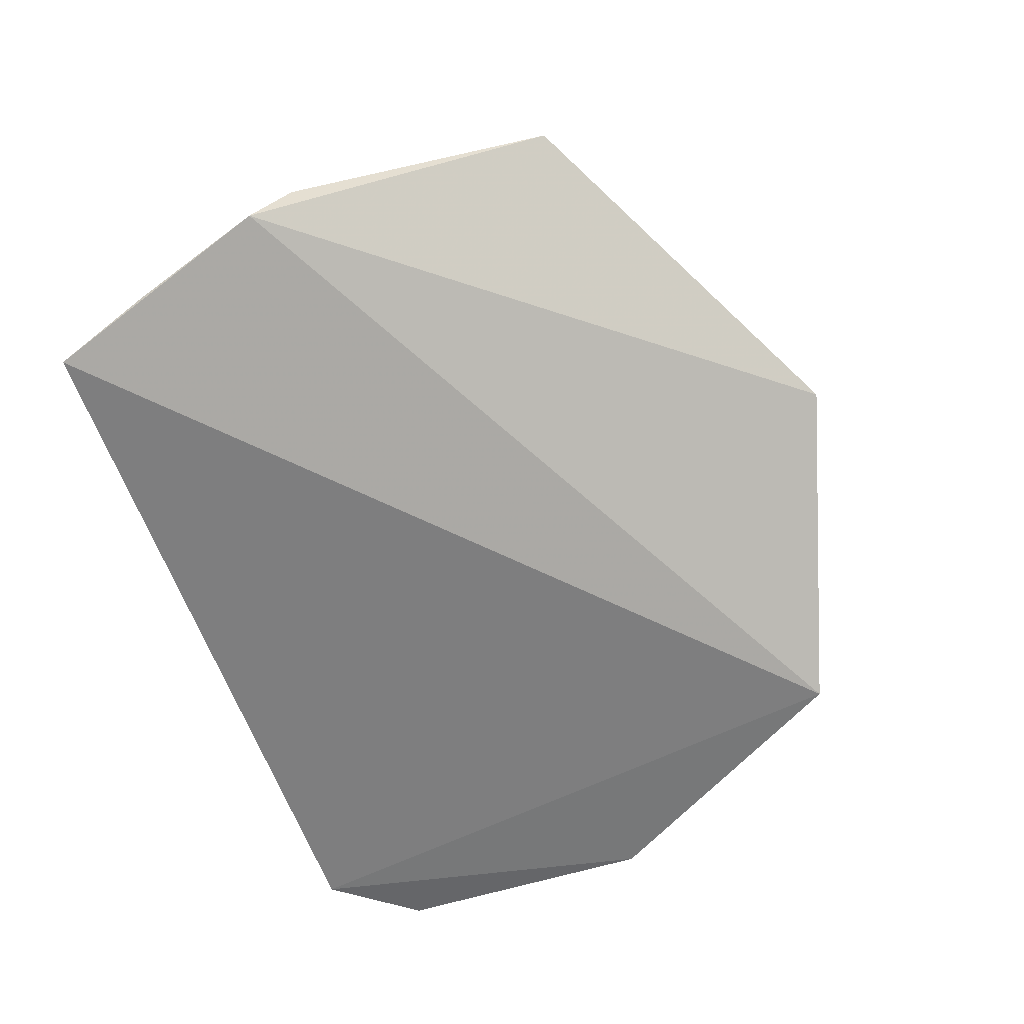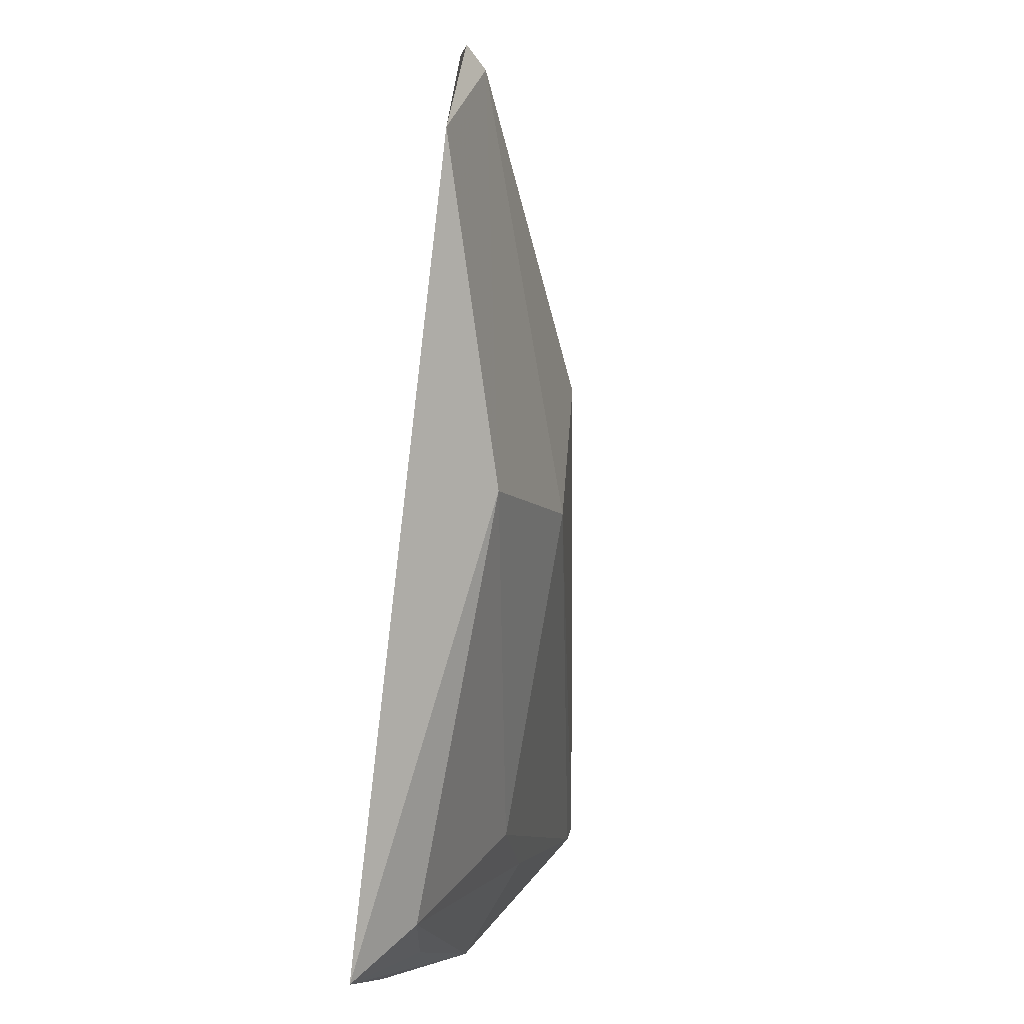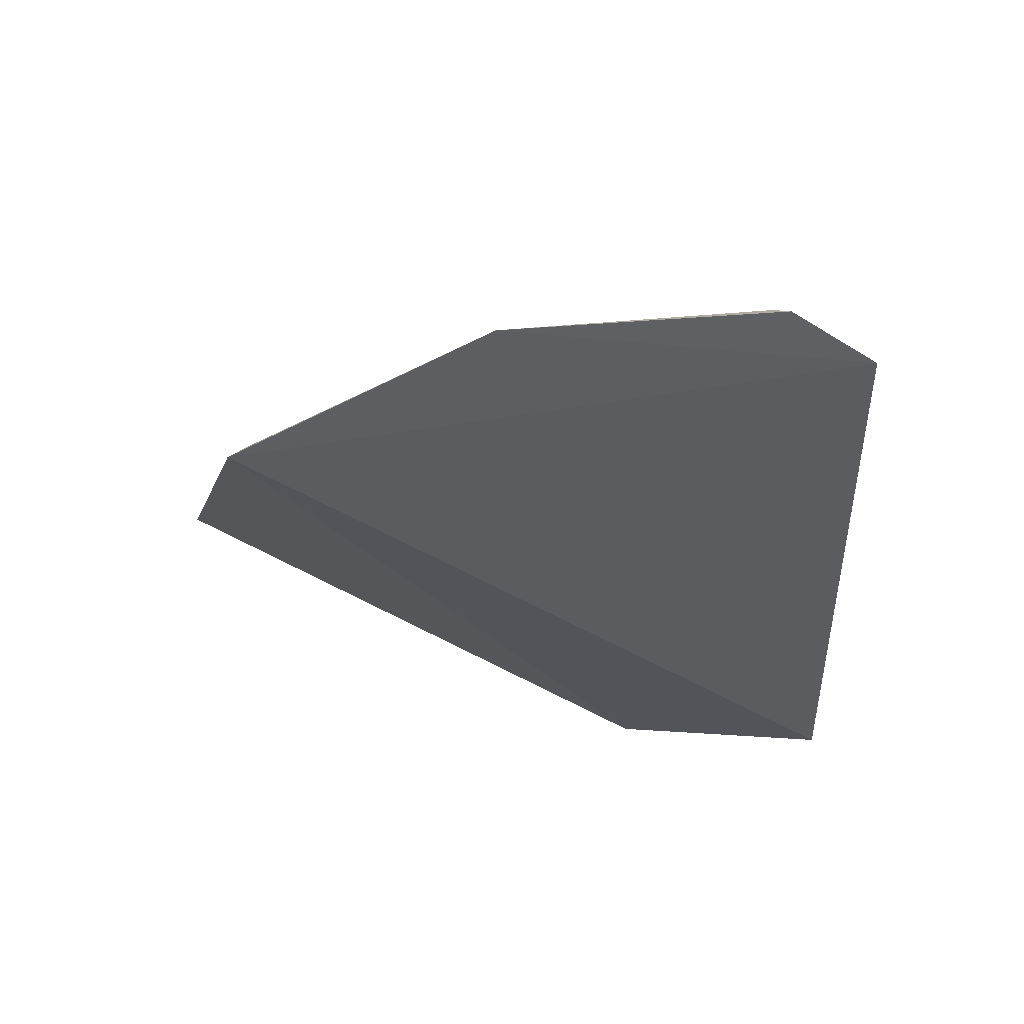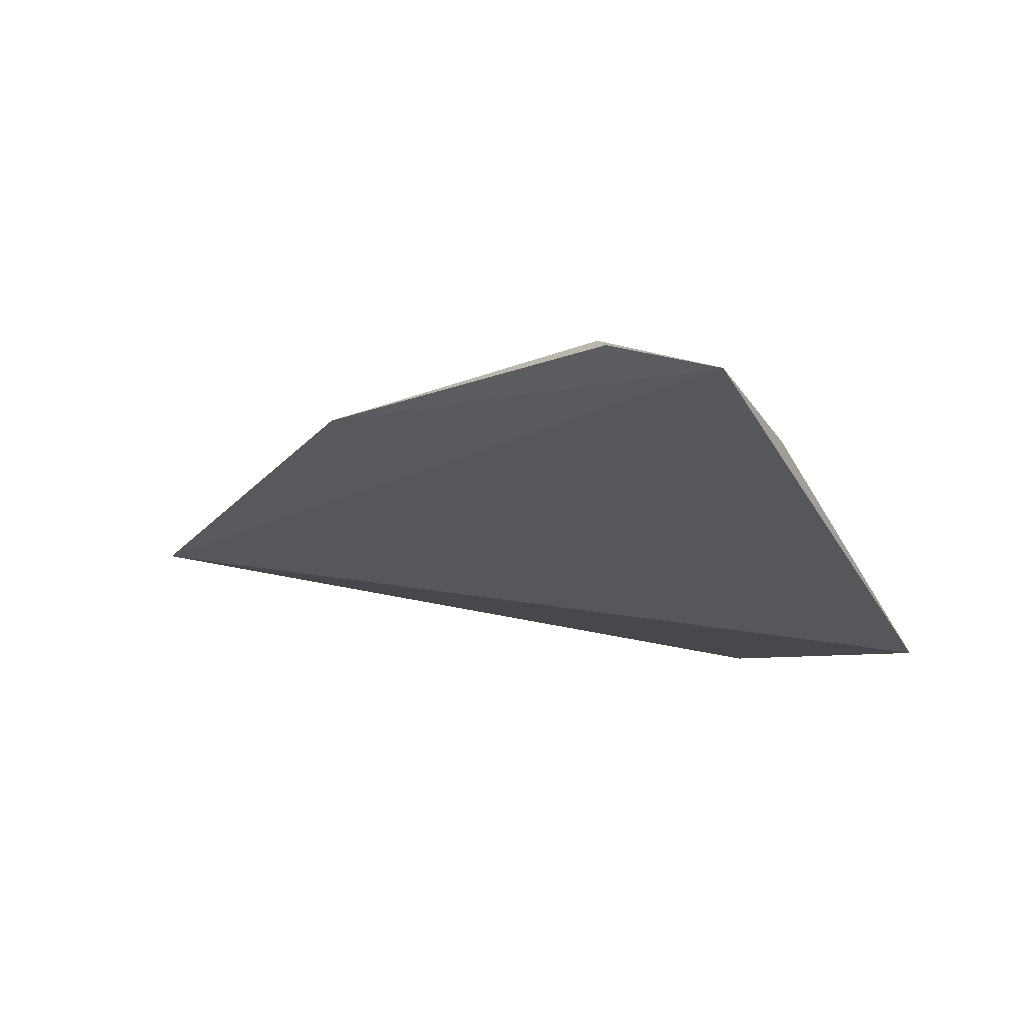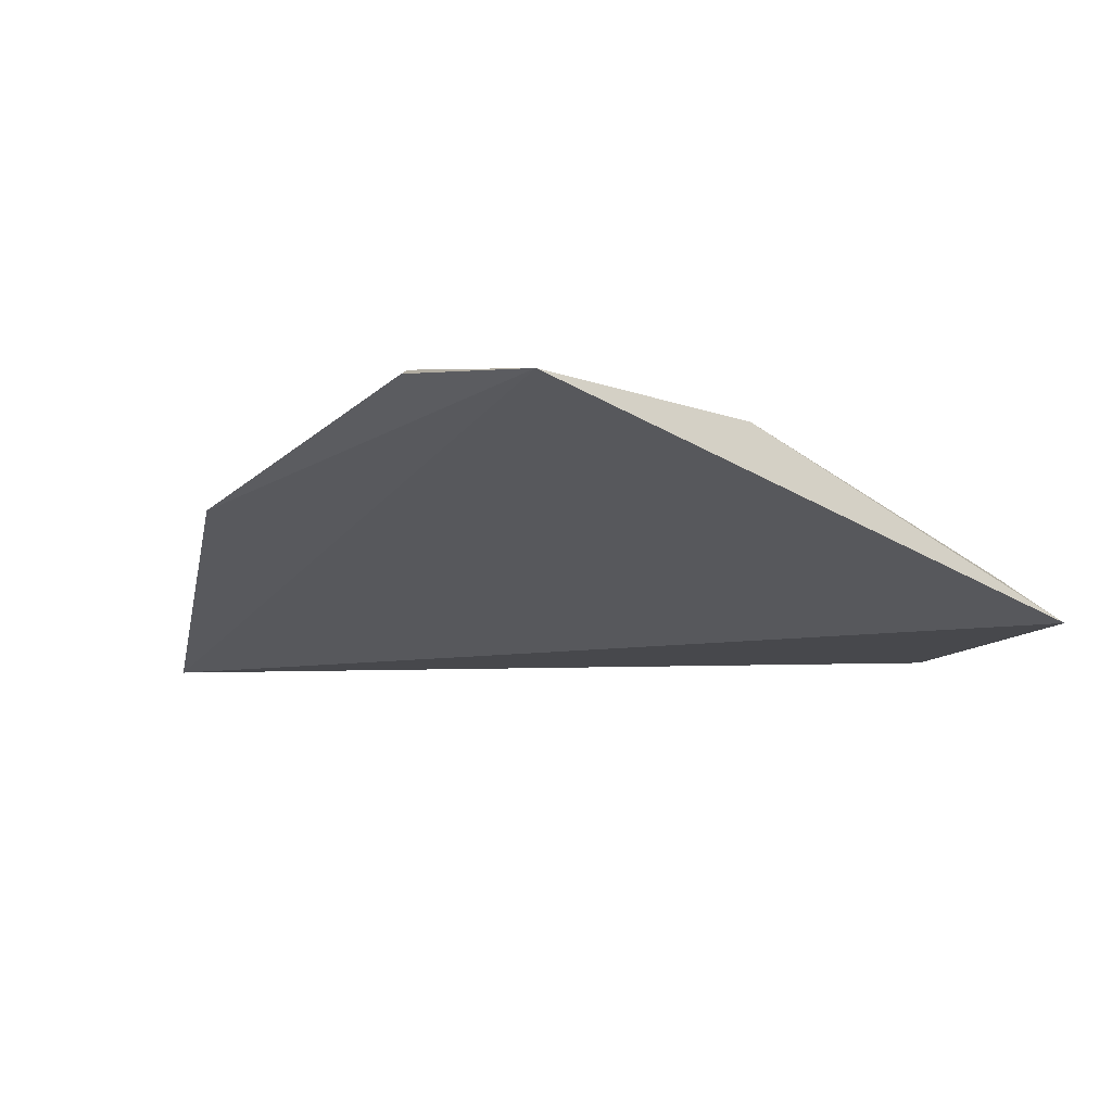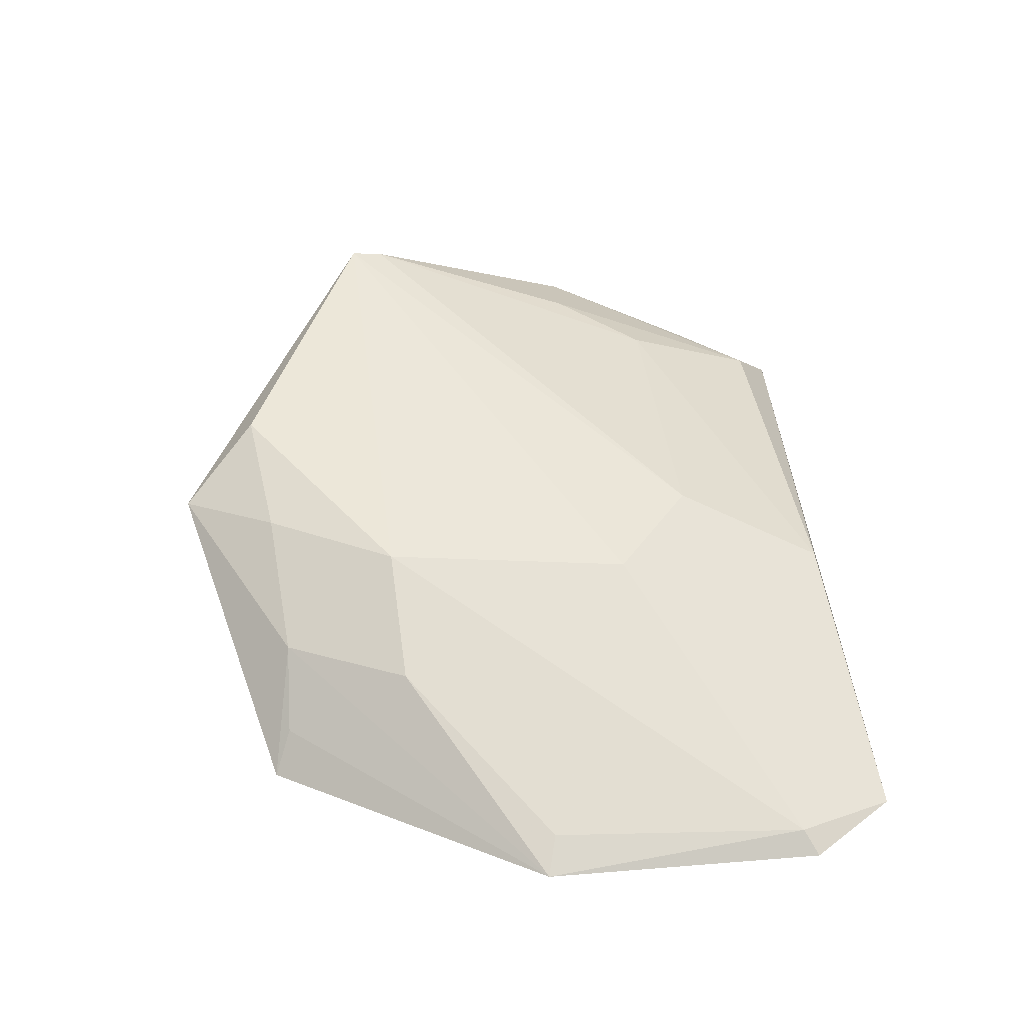
<metadata>
{"format":"obj","ext":"obj","renderer":"f3d","projection":"perspective","resolution":1024,"background":"white","views":[{"elev":-57.6,"azim":109.0,"up":"+Z"},{"elev":-79.9,"azim":-99.7,"up":"+Y"},{"elev":-37.9,"azim":-88.2,"up":"+Z"},{"elev":-29.0,"azim":-67.5,"up":"+Z"},{"elev":-29.7,"azim":-44.1,"up":"+Z"},{"elev":38.2,"azim":-95.1,"up":"+Z"}]}
</metadata>
<code>
v 0.1452 0.2578 0.04225
v 0.1586 0.3044 0.05467
v 0.06186 0.2936 0.06669
v 0.07478 0.4051 0.06199
v 0.01636 0.387 0.03229
v 0.144 0.3645 0.08462
v -0.005094 0.2591 0.03464
v 0.04594 0.3599 0.06675
v 0.1572 0.3124 0.06387
v 0.05455 0.2638 0.05352
v 0.08727 0.3901 0.07424
v 0.04065 0.3098 0.06525
v 0.03505 0.3831 0.05196
v 0.1513 0.2778 0.04797
v 0.1255 0.2952 0.06683
v -0.01561 0.2793 0.03926
v 0.06141 0.3859 0.0657
v 0.137 0.3135 0.07143
v 0.1446 0.3579 0.08369
v 0.1354 0.2662 0.05232
v -0.01816 0.3317 0.03315
v 0.146 0.2806 0.05406
v -0.01133 0.3298 0.03787
v 0.02181 0.3583 0.0537
v 0.02183 0.3837 0.03991
v -0.01926 0.2765 0.03532
f 5 2 1
f 5 4 2
f 6 2 4
f 7 5 1
f 9 2 6
f 10 7 1
f 11 8 6
f 11 6 4
f 12 3 6
f 12 6 8
f 13 4 5
f 14 9 1
f 14 1 2
f 14 2 9
f 15 3 10
f 16 10 3
f 16 7 10
f 16 3 12
f 16 12 8
f 17 11 4
f 17 4 13
f 17 13 8
f 17 8 11
f 19 6 3
f 19 3 15
f 19 15 18
f 19 18 9
f 19 9 6
f 20 18 15
f 20 9 18
f 20 15 10
f 20 10 1
f 21 5 7
f 22 20 1
f 22 1 9
f 22 9 20
f 23 21 16
f 23 16 8
f 24 8 13
f 24 13 21
f 24 23 8
f 24 21 23
f 25 21 13
f 25 13 5
f 25 5 21
f 26 21 7
f 26 7 16
f 26 16 21

</code>
